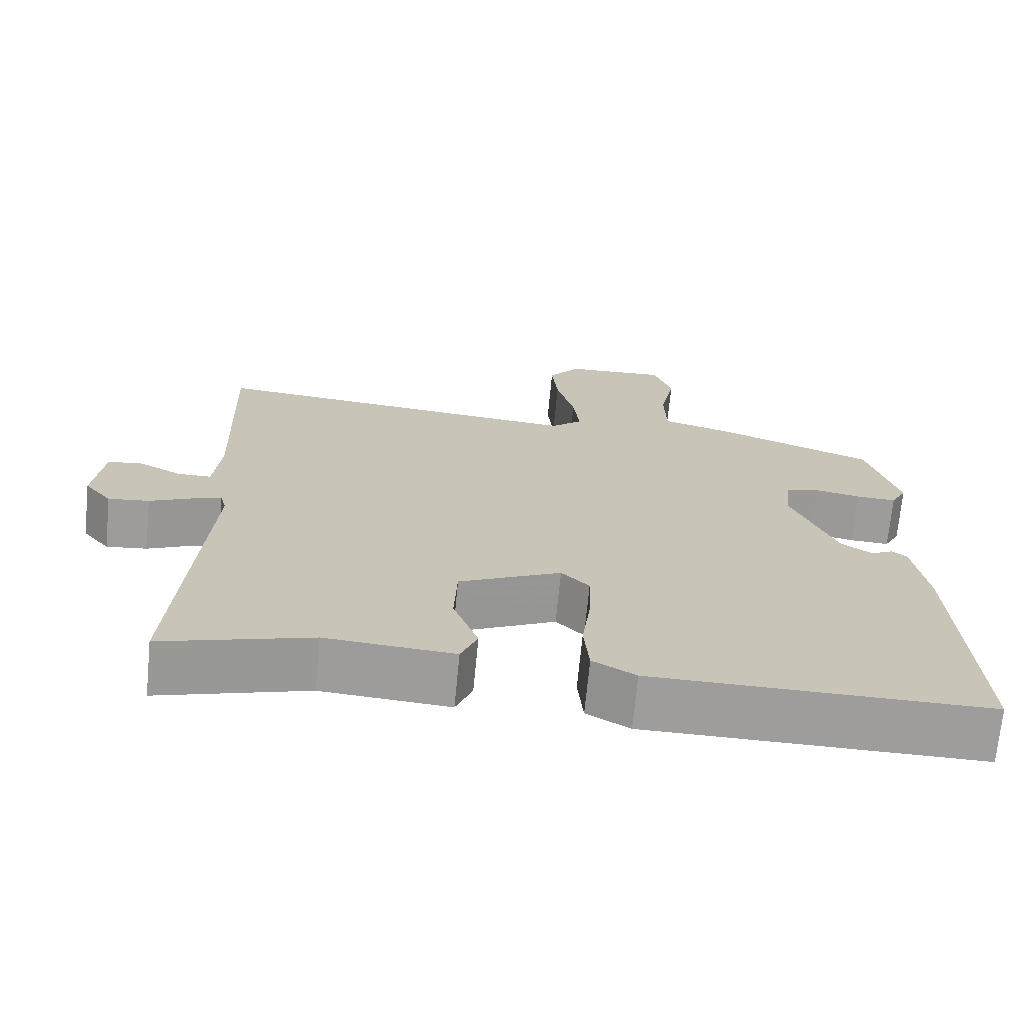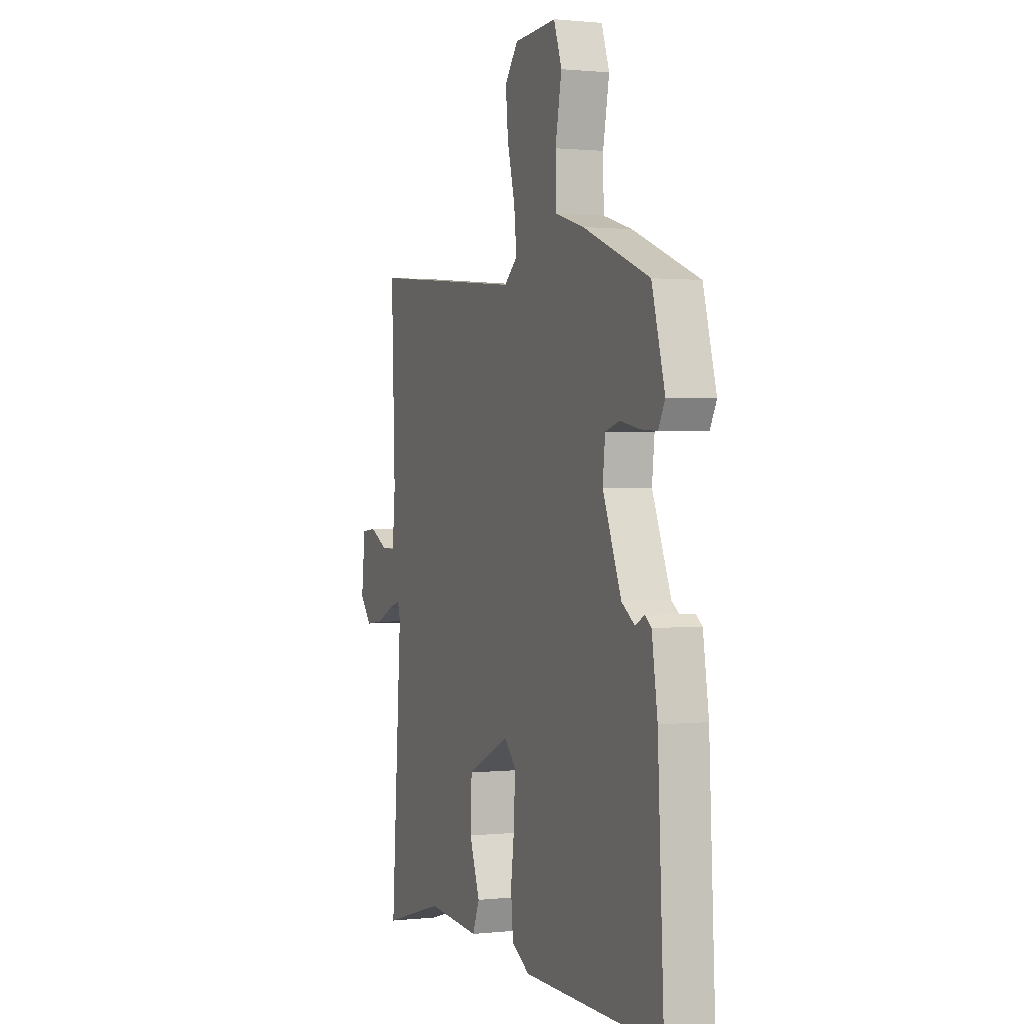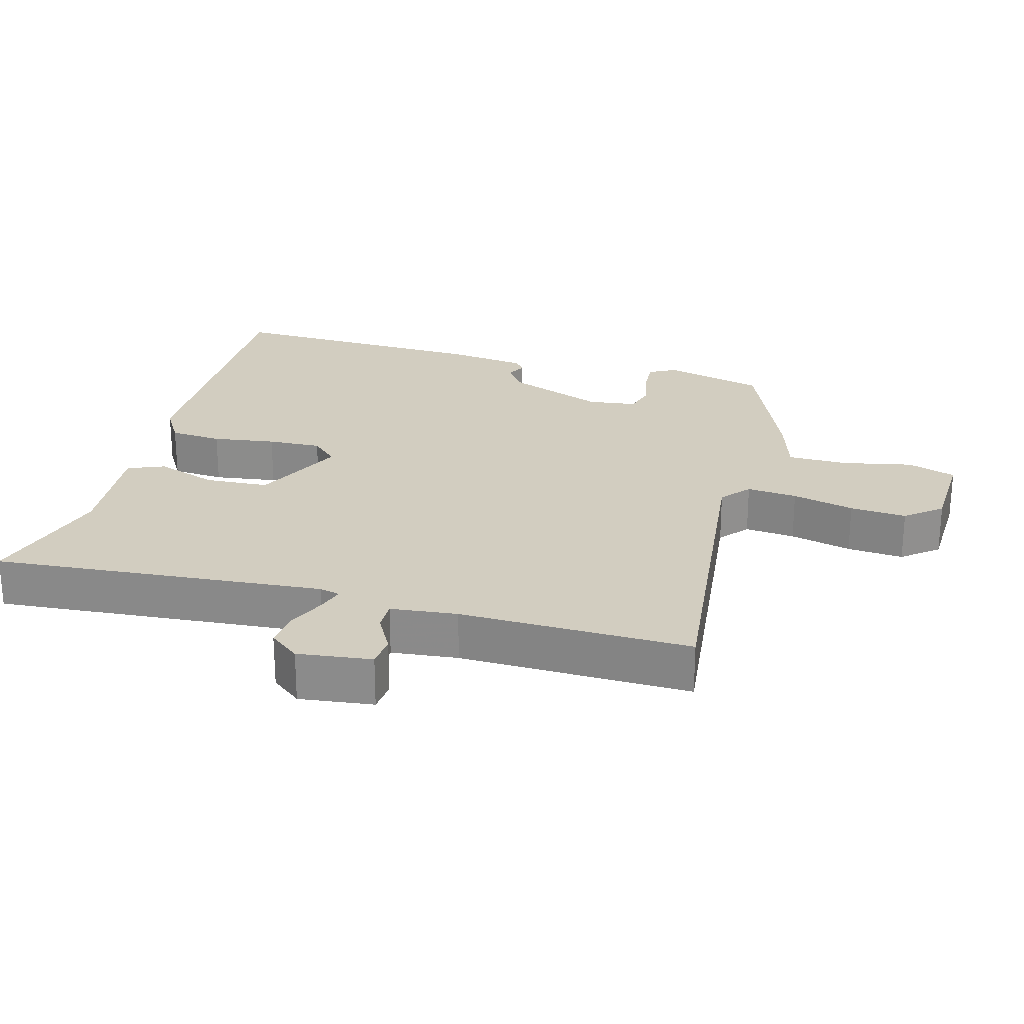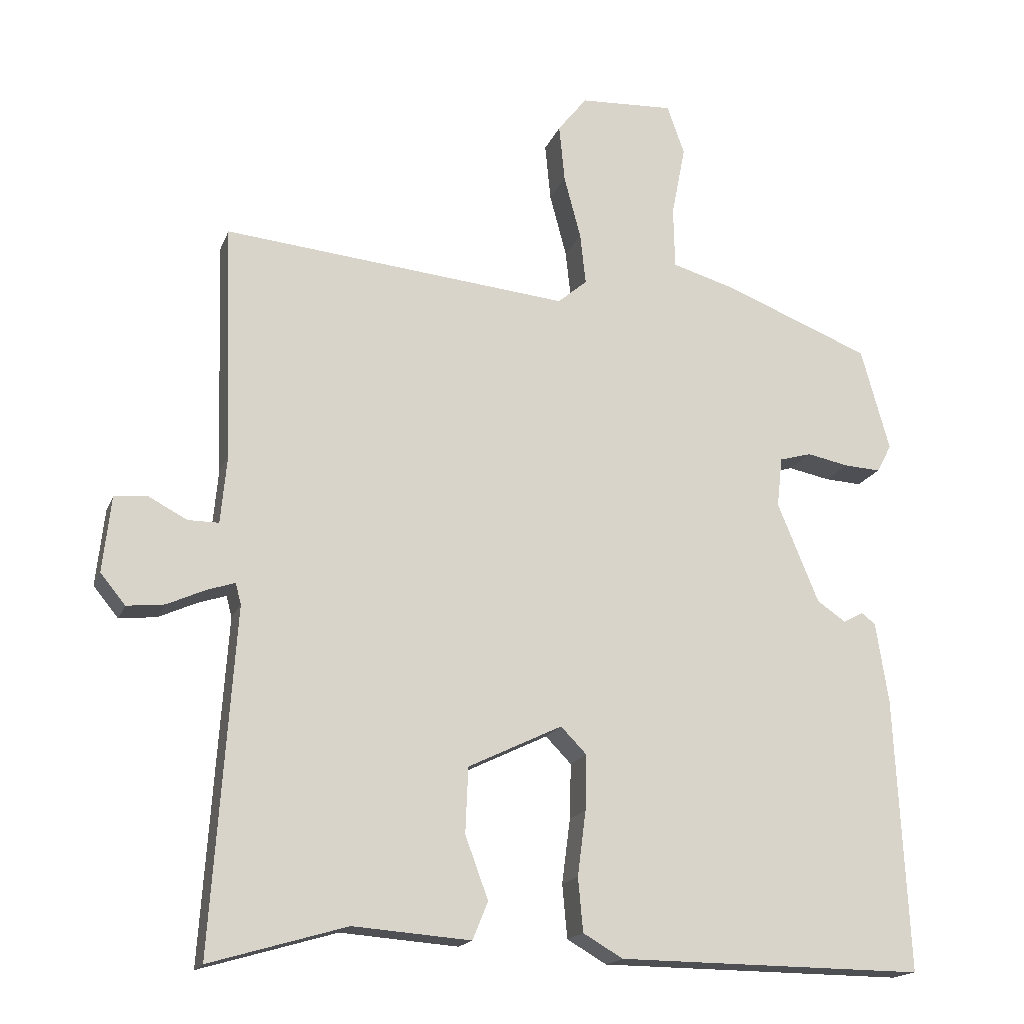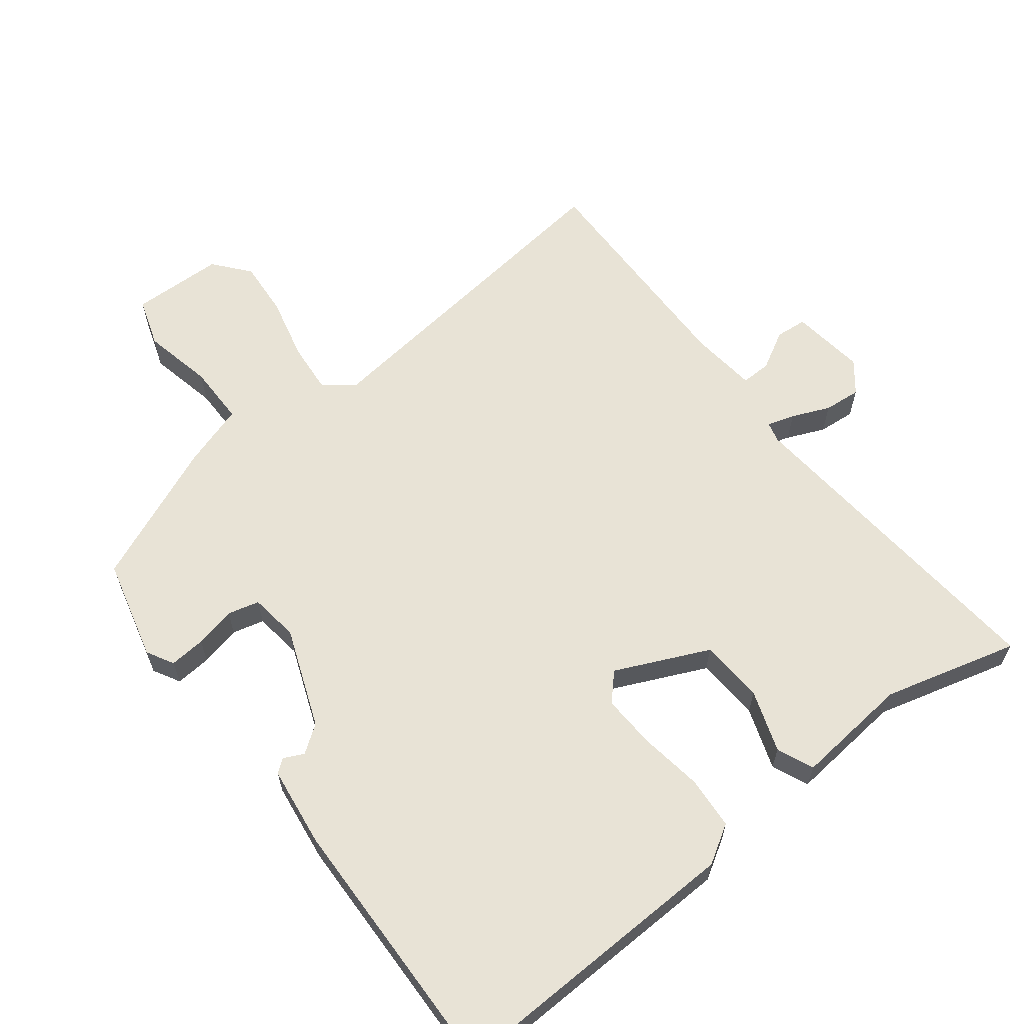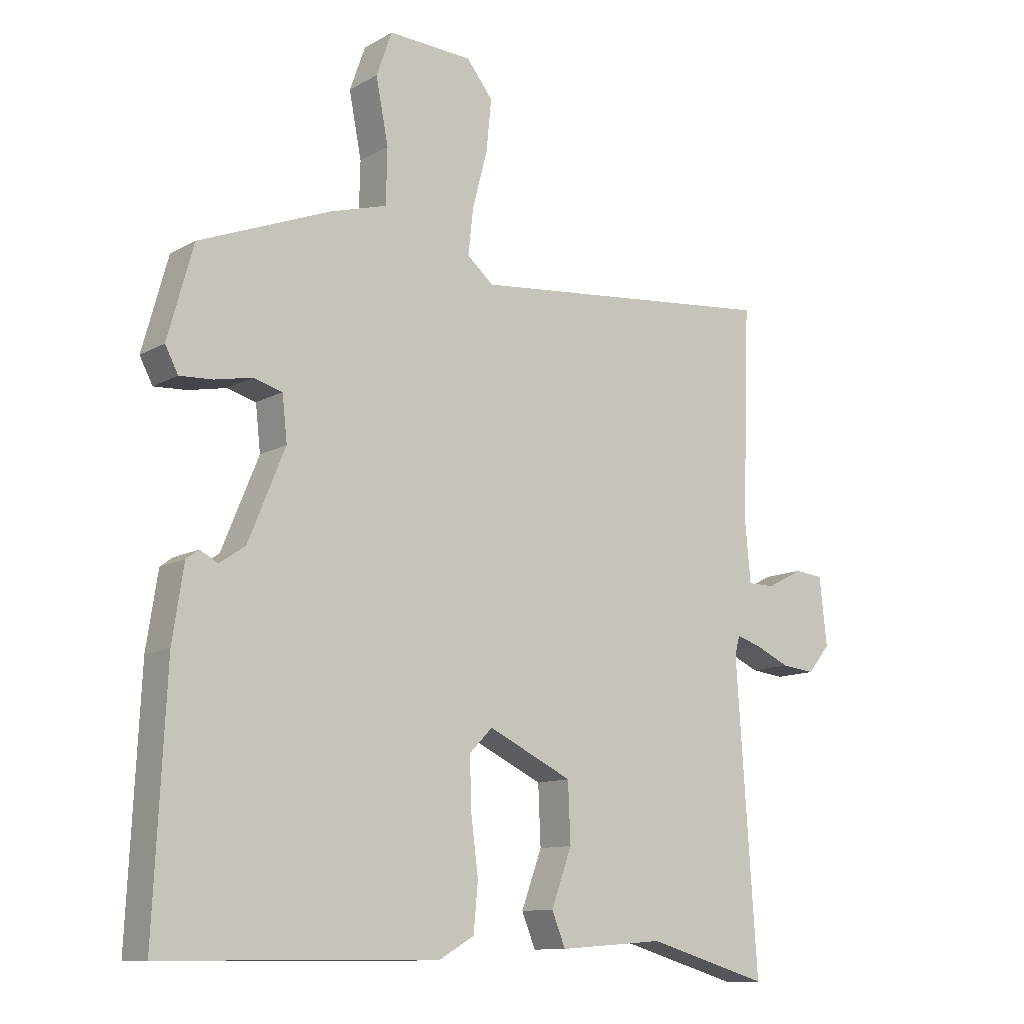
<metadata>
{"format":"obj","ext":"obj","renderer":"f3d","projection":"perspective","resolution":1024,"background":"white","views":[{"elev":-70.4,"azim":-5.5,"up":"+Z"},{"elev":0.9,"azim":68.3,"up":"+Z"},{"elev":24.7,"azim":-75.4,"up":"+Y"},{"elev":-17.4,"azim":-16.9,"up":"+Z"},{"elev":62.5,"azim":141.0,"up":"+Y"},{"elev":-11.4,"azim":143.3,"up":"+Z"}]}
</metadata>
<code>
v 0.491 0.07 0.424
v 0.532 0.07 0.276
v 0.511 0.07 0.236
v 0.458 0.07 0.239
v 0.398 0.07 0.251
v 0.352 0.07 0.238
v 0.344 0.07 0.166
v 0.403 0.07 0.022
v 0.444 0.07 -0.006
v 0.473 0.07 0.009
v 0.493 0.07 -0.006
v 0.511 0.07 -0.123
v 0.53 0.07 -0.516
v 0.089 0.07 -0.512
v 0.032 0.07 -0.479
v 0.025 0.07 -0.402
v 0.037 0.07 -0.309
v 0.039 0.07 -0.23
v 0.002 0.07 -0.192
v -0.133 0.07 -0.257
v -0.137 0.07 -0.351
v -0.104 0.07 -0.441
v -0.126 0.07 -0.495
v -0.295 0.07 -0.482
v -0.491 0.07 -0.539
v -0.458 0.07 -0.051
v -0.466 0.07 -0.021
v -0.506 0.07 -0.034
v -0.561 0.07 -0.059
v -0.615 0.07 -0.065
v -0.651 0.07 -0.021
v -0.639 0.07 0.088
v -0.593 0.07 0.093
v -0.536 0.07 0.063
v -0.492 0.07 0.063
v -0.483 0.07 0.161
v -0.495 0.07 0.5
v 0.003 0.07 0.452
v 0.045 0.07 0.488
v 0.037 0.07 0.562
v 0.013 0.07 0.653
v 0.005 0.07 0.736
v 0.047 0.07 0.789
v 0.182 0.07 0.796
v 0.207 0.07 0.725
v 0.187 0.07 0.622
v 0.189 0.07 0.534
v 0.281 0.07 0.507
v 0.491 0 0.424
v 0.532 0 0.276
v 0.511 0 0.236
v 0.458 0 0.239
v 0.398 0 0.251
v 0.352 0 0.238
v 0.344 0 0.166
v 0.403 0 0.022
v 0.444 0 -0.006
v 0.473 0 0.009
v 0.493 0 -0.006
v 0.511 0 -0.123
v 0.53 0 -0.516
v 0.089 0 -0.512
v 0.032 0 -0.479
v 0.025 0 -0.402
v 0.037 0 -0.309
v 0.039 0 -0.23
v 0.002 0 -0.192
v -0.133 0 -0.257
v -0.137 0 -0.351
v -0.104 0 -0.441
v -0.126 0 -0.495
v -0.295 0 -0.482
v -0.491 0 -0.539
v -0.458 0 -0.051
v -0.466 0 -0.021
v -0.506 0 -0.034
v -0.561 0 -0.059
v -0.615 0 -0.065
v -0.651 0 -0.021
v -0.639 0 0.088
v -0.593 0 0.093
v -0.536 0 0.063
v -0.492 0 0.063
v -0.483 0 0.161
v -0.495 0 0.5
v 0.003 0 0.452
v 0.045 0 0.488
v 0.037 0 0.562
v 0.013 0 0.653
v 0.005 0 0.736
v 0.047 0 0.789
v 0.182 0 0.796
v 0.207 0 0.725
v 0.187 0 0.622
v 0.189 0 0.534
v 0.281 0 0.507
f 3 4 5
f 2 3 5
f 1 2 5
f 48 1 5
f 47 48 5
f 44 45 46
f 43 44 46
f 42 43 46
f 41 42 46
f 40 41 46
f 39 40 46 47
f 47 5 6
f 39 47 6
f 38 39 6
f 38 6 7
f 37 38 7
f 36 37 7
f 32 33 34
f 31 32 34
f 30 31 34
f 29 30 34
f 28 29 34
f 27 28 34 35
f 24 25 26
f 24 26 27
f 23 24 27
f 22 23 27
f 21 22 27
f 27 35 36
f 21 27 36
f 20 21 36
f 15 16 17
f 14 15 17
f 13 14 17
f 12 13 17
f 11 12 17
f 10 11 17
f 9 10 17
f 8 9 17 18
f 36 7 8
f 20 36 8
f 19 20 8
f 8 18 19
f 53 52 51
f 53 51 50
f 53 50 49
f 53 49 96
f 53 96 95
f 94 93 92
f 94 92 91
f 94 91 90
f 94 90 89
f 94 89 88
f 95 94 88 87
f 54 53 95
f 54 95 87
f 54 87 86
f 55 54 86
f 55 86 85
f 55 85 84
f 82 81 80
f 82 80 79
f 82 79 78
f 82 78 77
f 82 77 76
f 83 82 76 75
f 74 73 72
f 75 74 72
f 75 72 71
f 75 71 70
f 75 70 69
f 84 83 75
f 84 75 69
f 84 69 68
f 65 64 63
f 65 63 62
f 65 62 61
f 65 61 60
f 65 60 59
f 65 59 58
f 65 58 57
f 66 65 57 56
f 56 55 84
f 56 84 68
f 56 68 67
f 67 66 56
f 1 49 50 2
f 2 50 51 3
f 3 51 52 4
f 4 52 53 5
f 5 53 54 6
f 6 54 55 7
f 7 55 56 8
f 8 56 57 9
f 9 57 58 10
f 10 58 59 11
f 11 59 60 12
f 12 60 61 13
f 13 61 62 14
f 14 62 63 15
f 15 63 64 16
f 16 64 65 17
f 17 65 66 18
f 18 66 67 19
f 19 67 68 20
f 20 68 69 21
f 21 69 70 22
f 22 70 71 23
f 23 71 72 24
f 24 72 73 25
f 25 73 74 26
f 26 74 75 27
f 27 75 76 28
f 28 76 77 29
f 29 77 78 30
f 30 78 79 31
f 31 79 80 32
f 32 80 81 33
f 33 81 82 34
f 34 82 83 35
f 35 83 84 36
f 36 84 85 37
f 37 85 86 38
f 38 86 87 39
f 39 87 88 40
f 40 88 89 41
f 41 89 90 42
f 42 90 91 43
f 43 91 92 44
f 44 92 93 45
f 45 93 94 46
f 46 94 95 47
f 47 95 96 48
f 48 96 49 1

</code>
